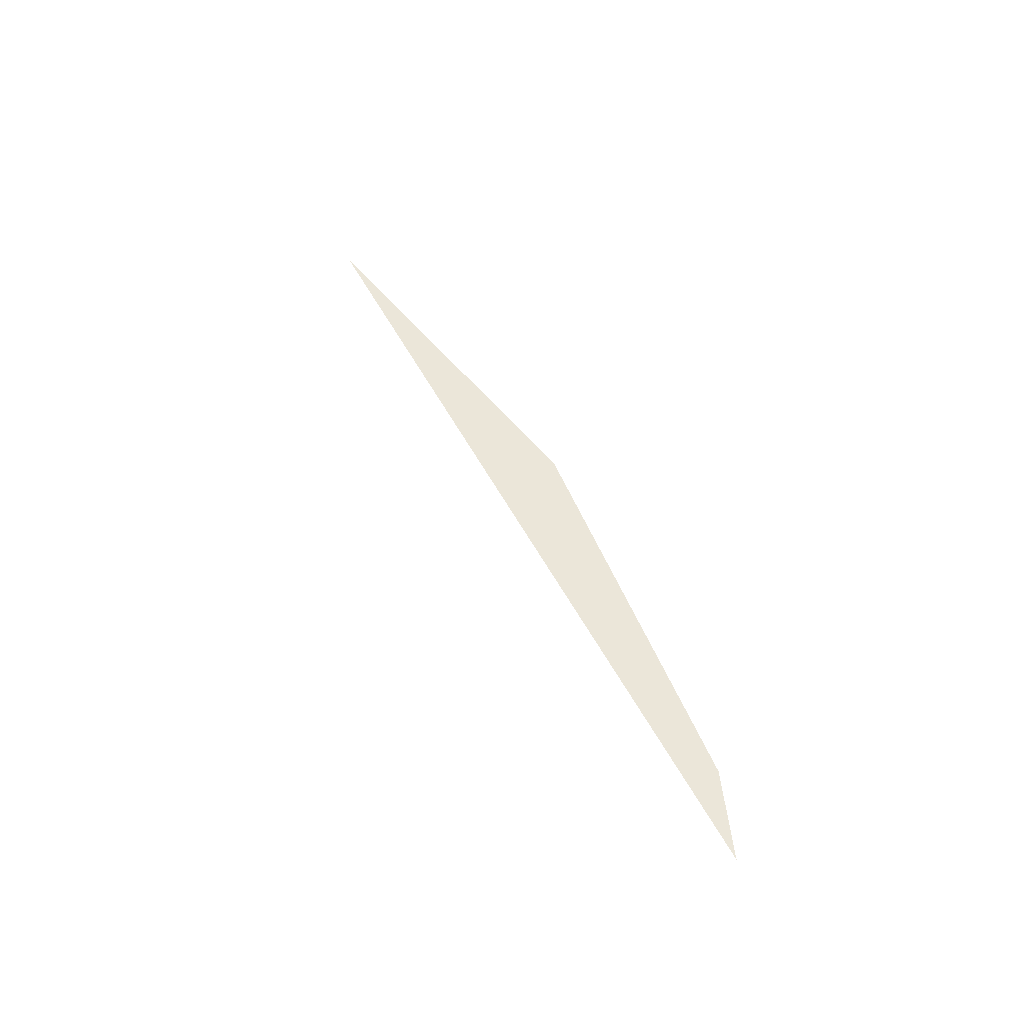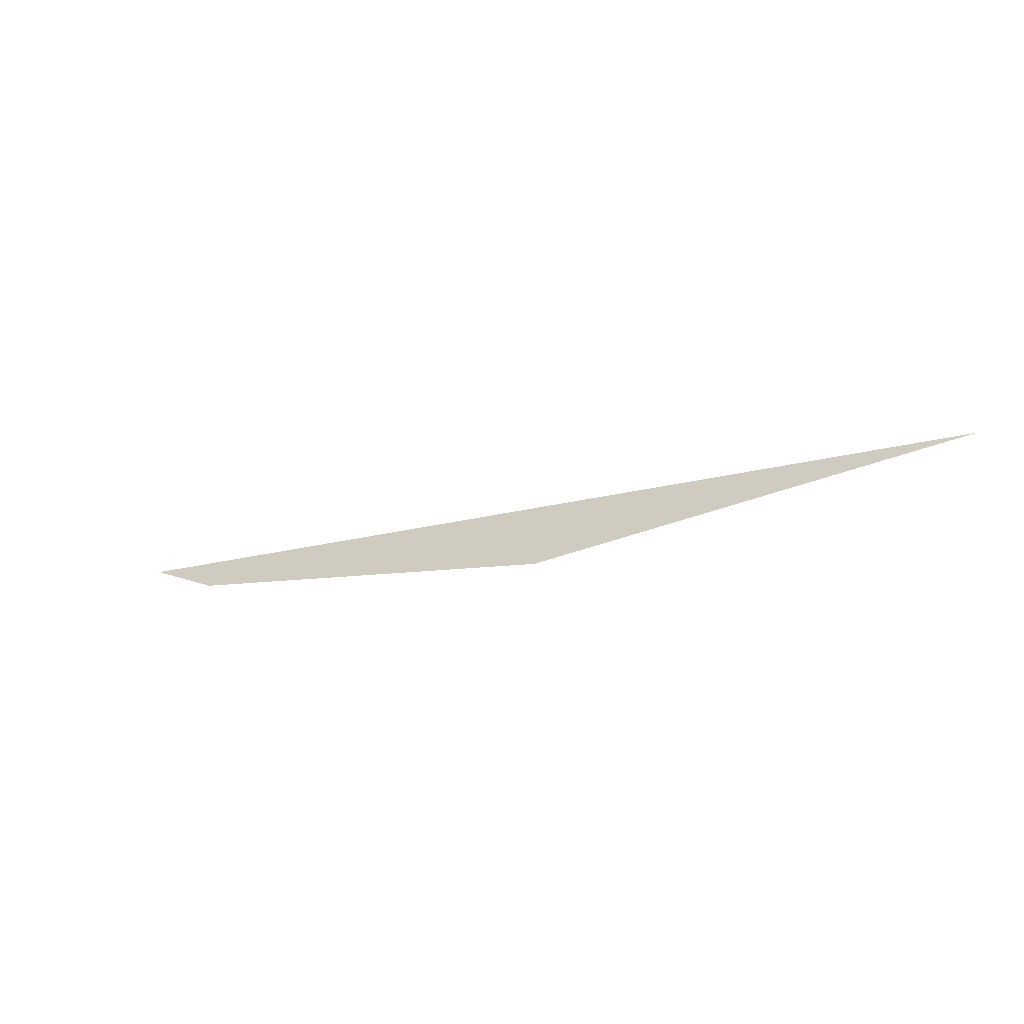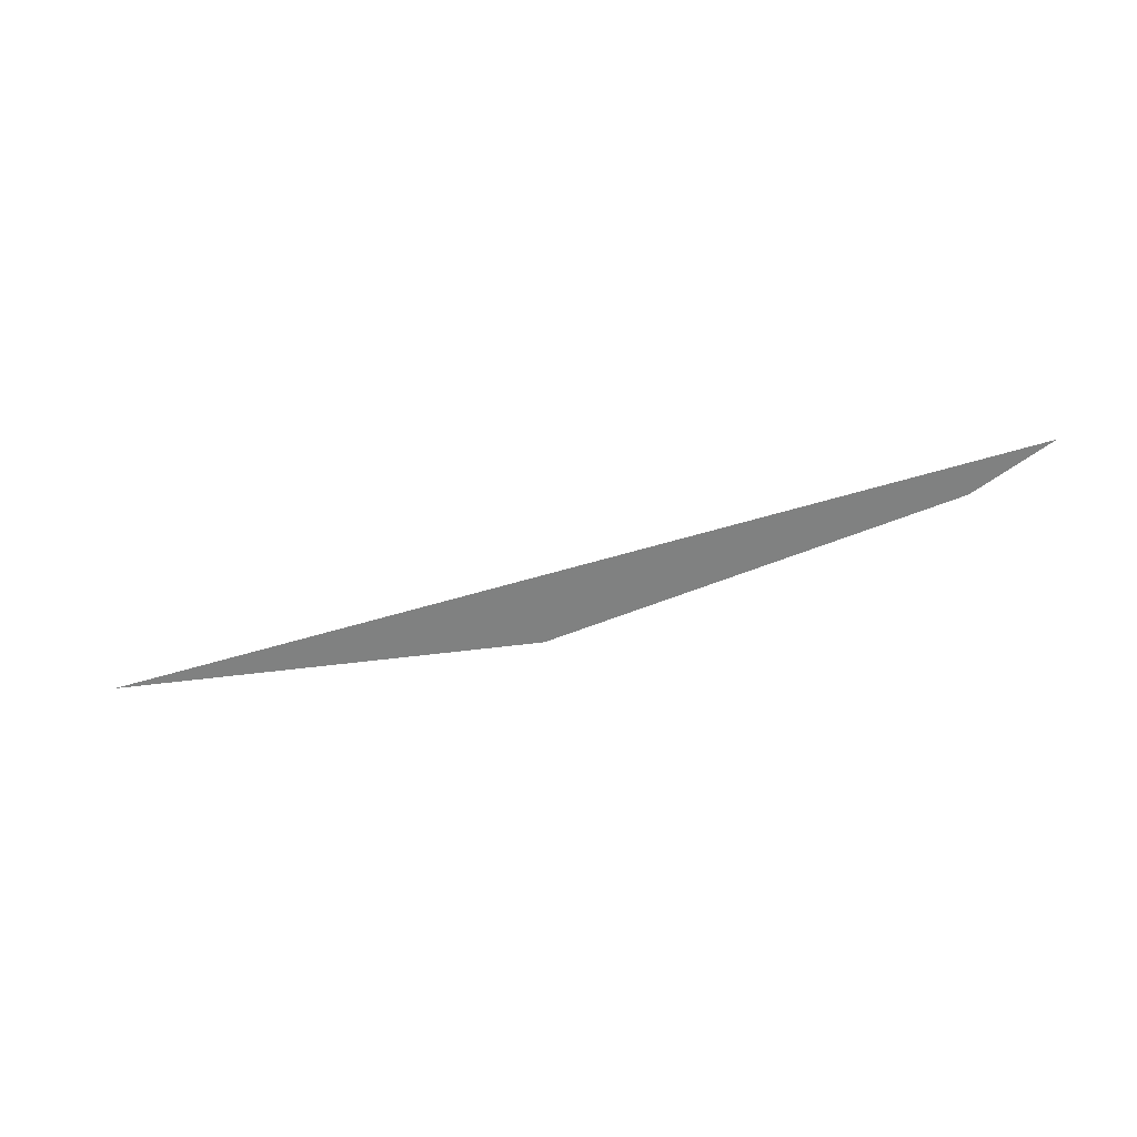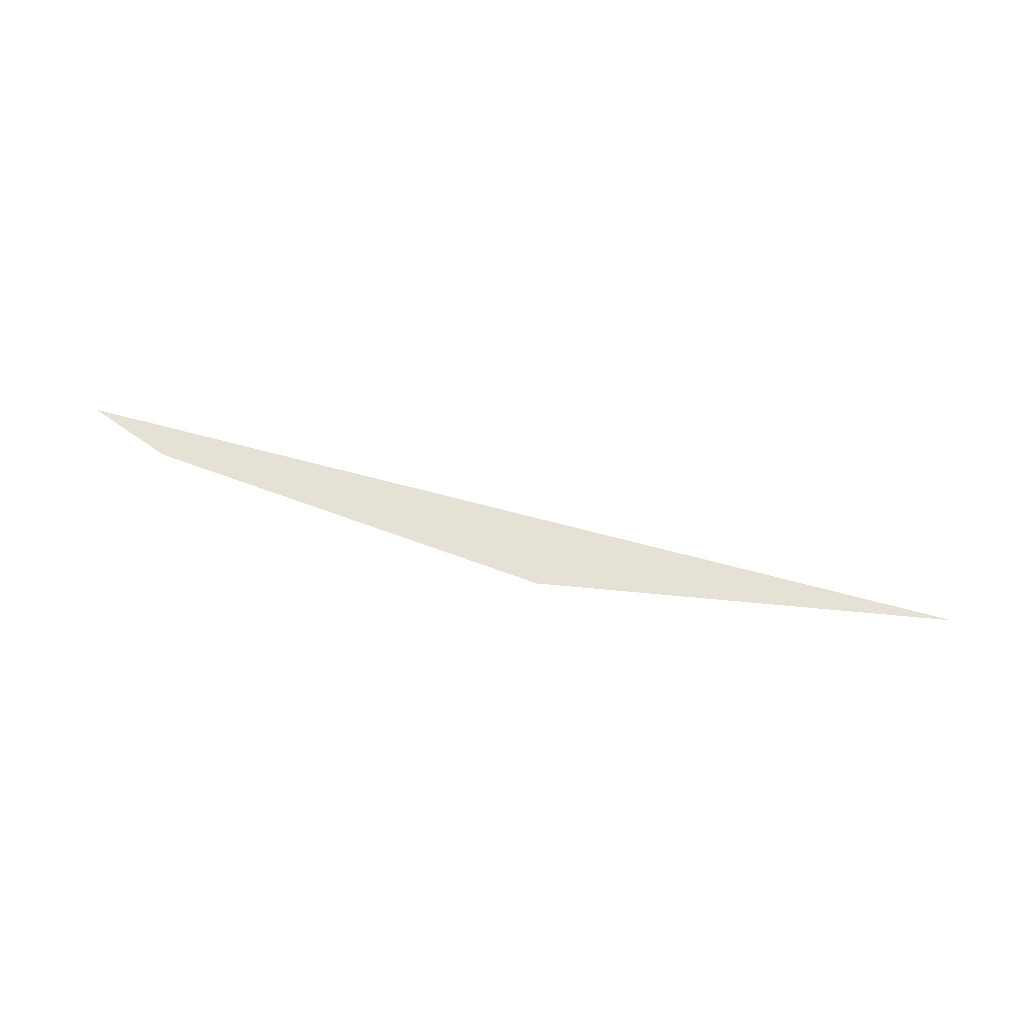
<metadata>
{"format":"obj","ext":"obj","renderer":"f3d","projection":"perspective","resolution":1024,"background":"white","views":[{"elev":46.7,"azim":48.5,"up":"+Y"},{"elev":-45.9,"azim":-150.6,"up":"+Z"},{"elev":-60.3,"azim":0.6,"up":"+Y"},{"elev":64.8,"azim":178.9,"up":"+Y"}]}
</metadata>
<code>
o mesh2/mesh2-geometry/material_2/component_12#mesh2-geometry
v 0.05862 0.9689 0.02086
v 0.06091 0.9689 0.0219
v 0.06054 0.9689 0.02162
v 0.06054 0.9689 0.02162
v 0.06091 0.9689 0.0219
v 0.05862 0.9689 0.02086
v 0.06091 0.9689 0.0219
v 0.05862 0.9689 0.02086
v 0.05657 0.9689 0.02062
v 0.05657 0.9689 0.02062
v 0.05862 0.9689 0.02086
v 0.06091 0.9689 0.0219
f 1 2 3
f 4 5 6
f 7 8 9
f 10 11 12

</code>
